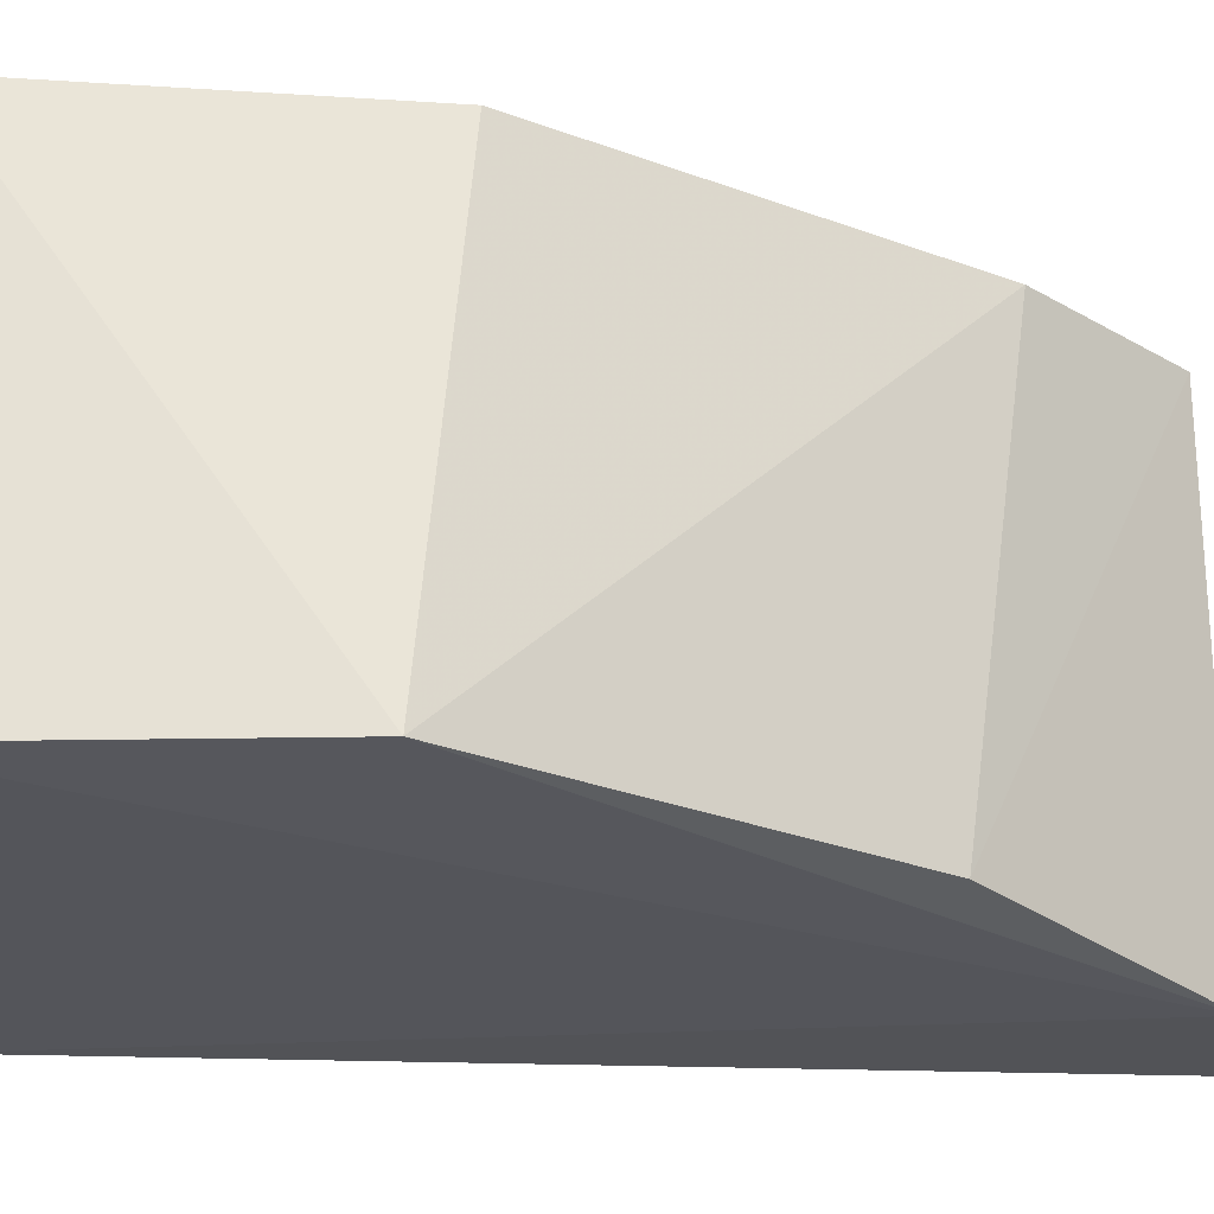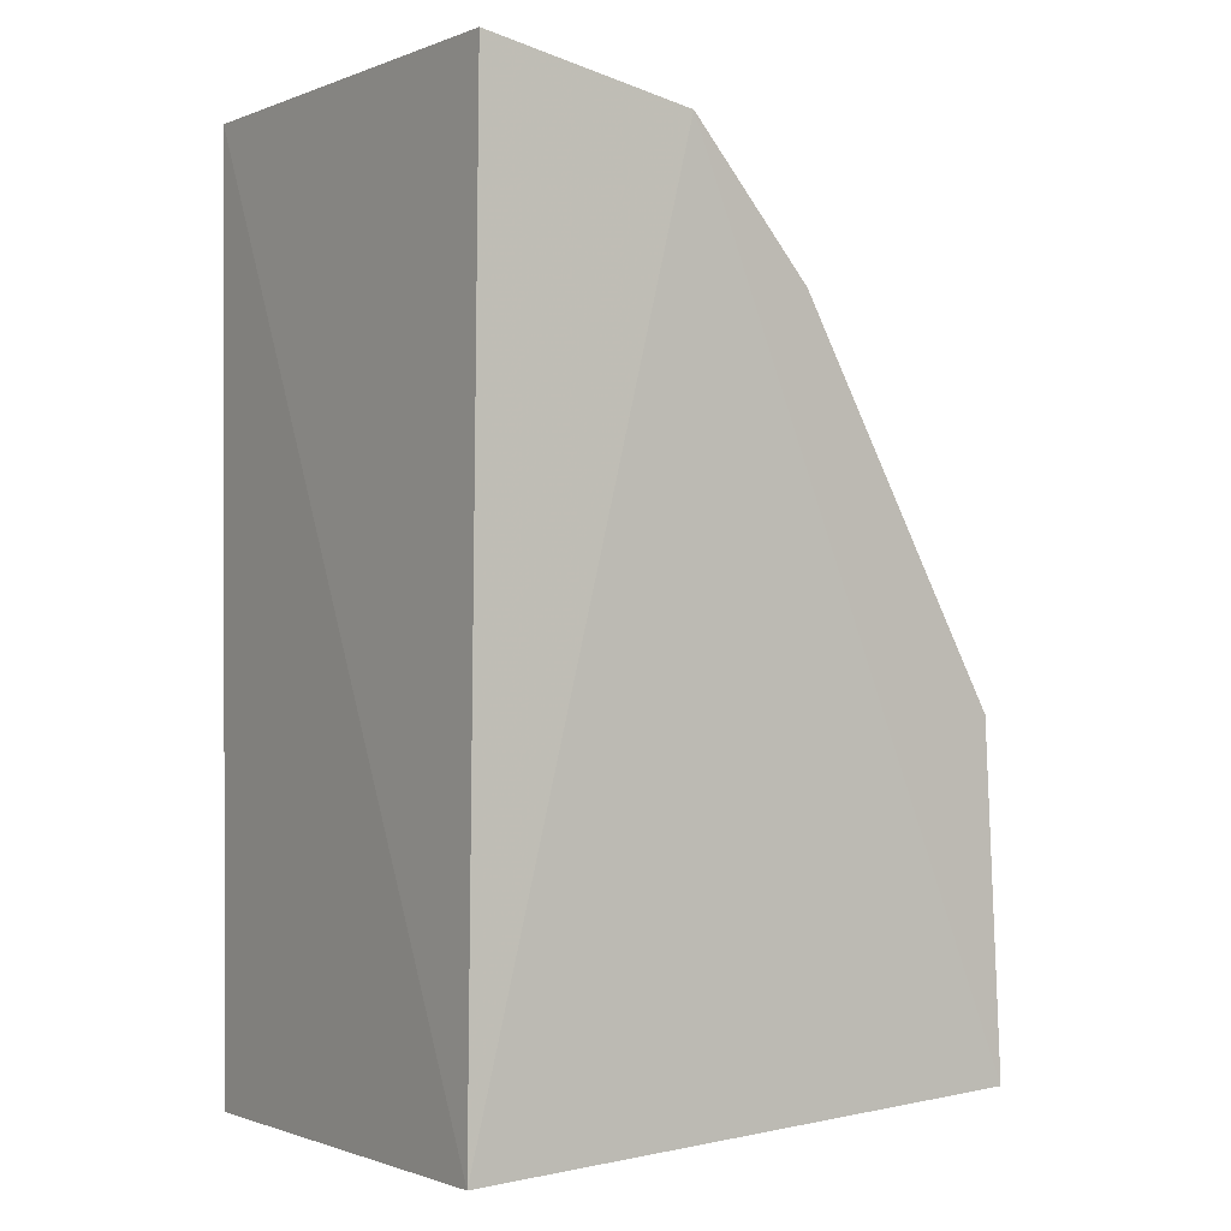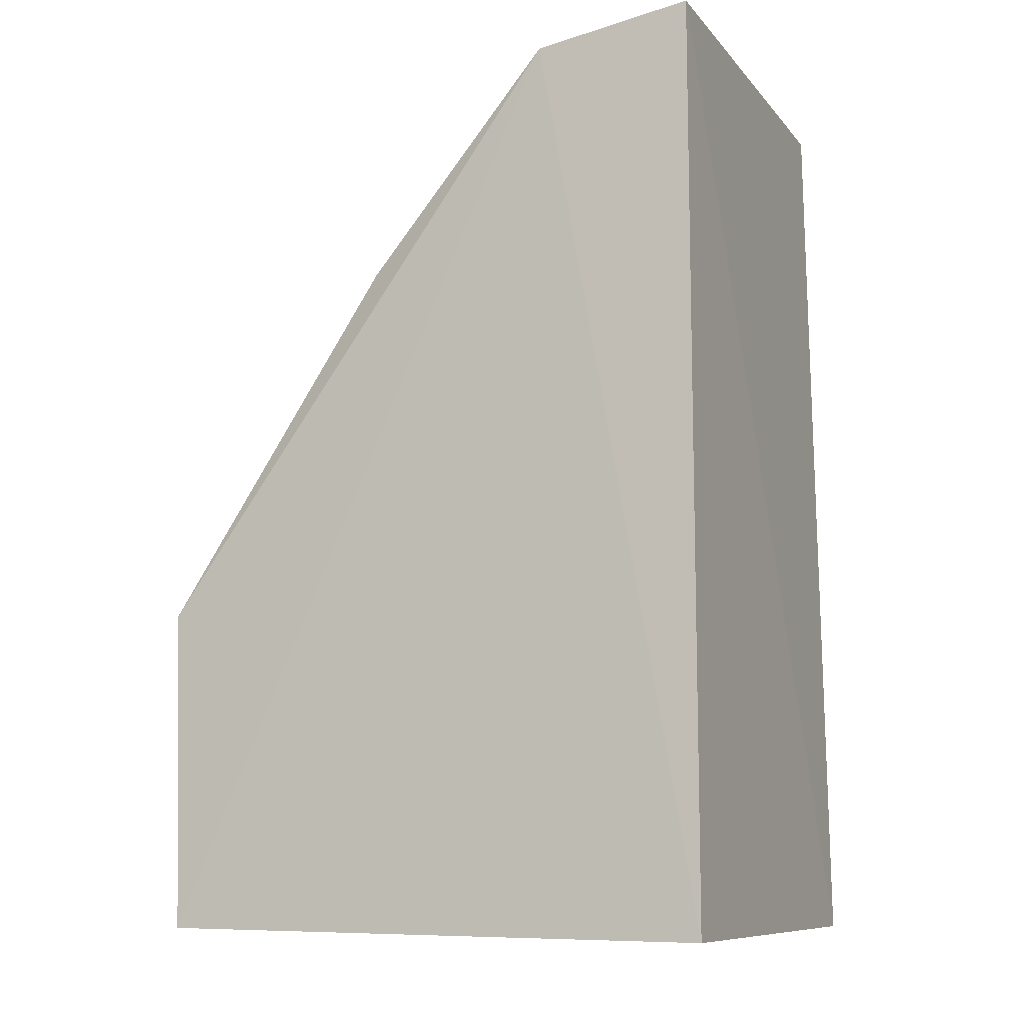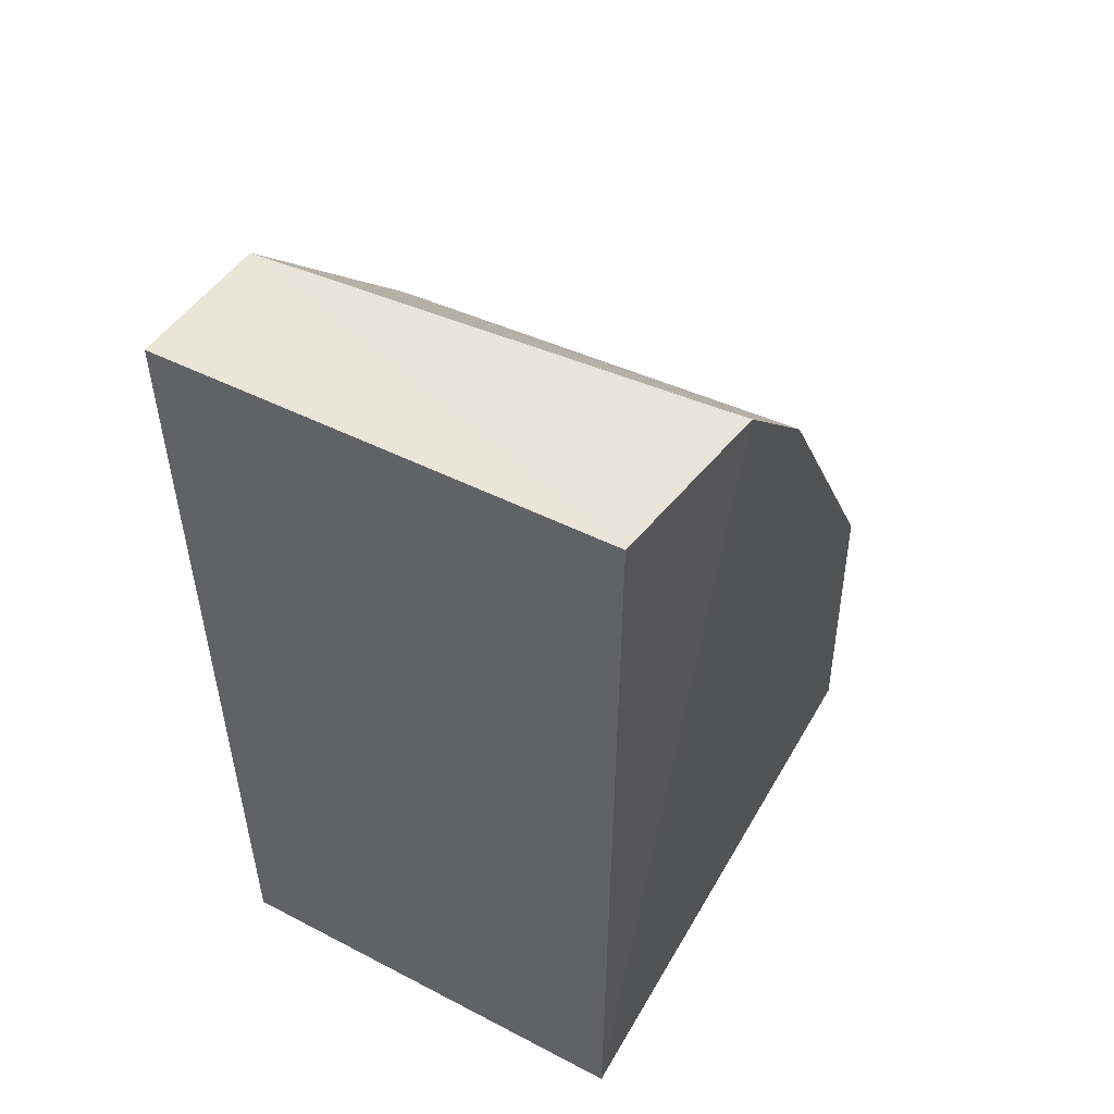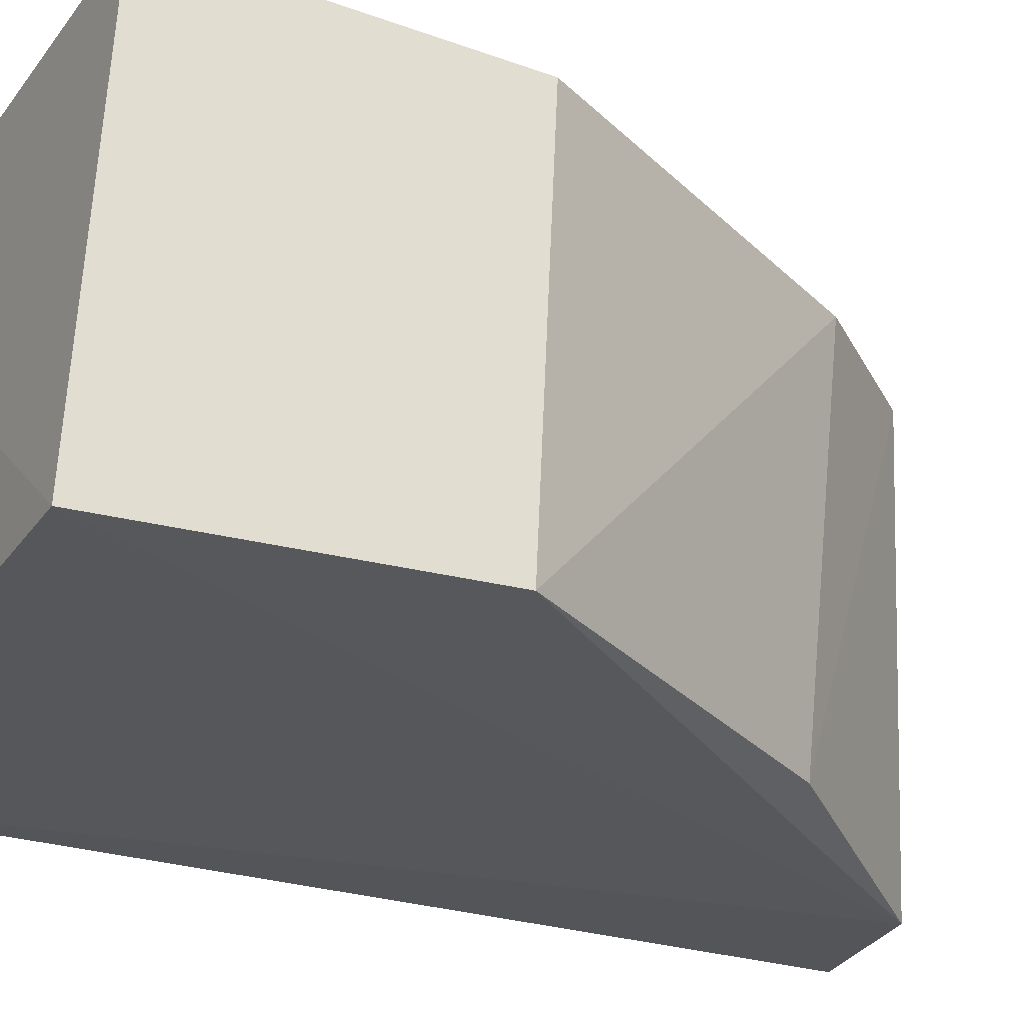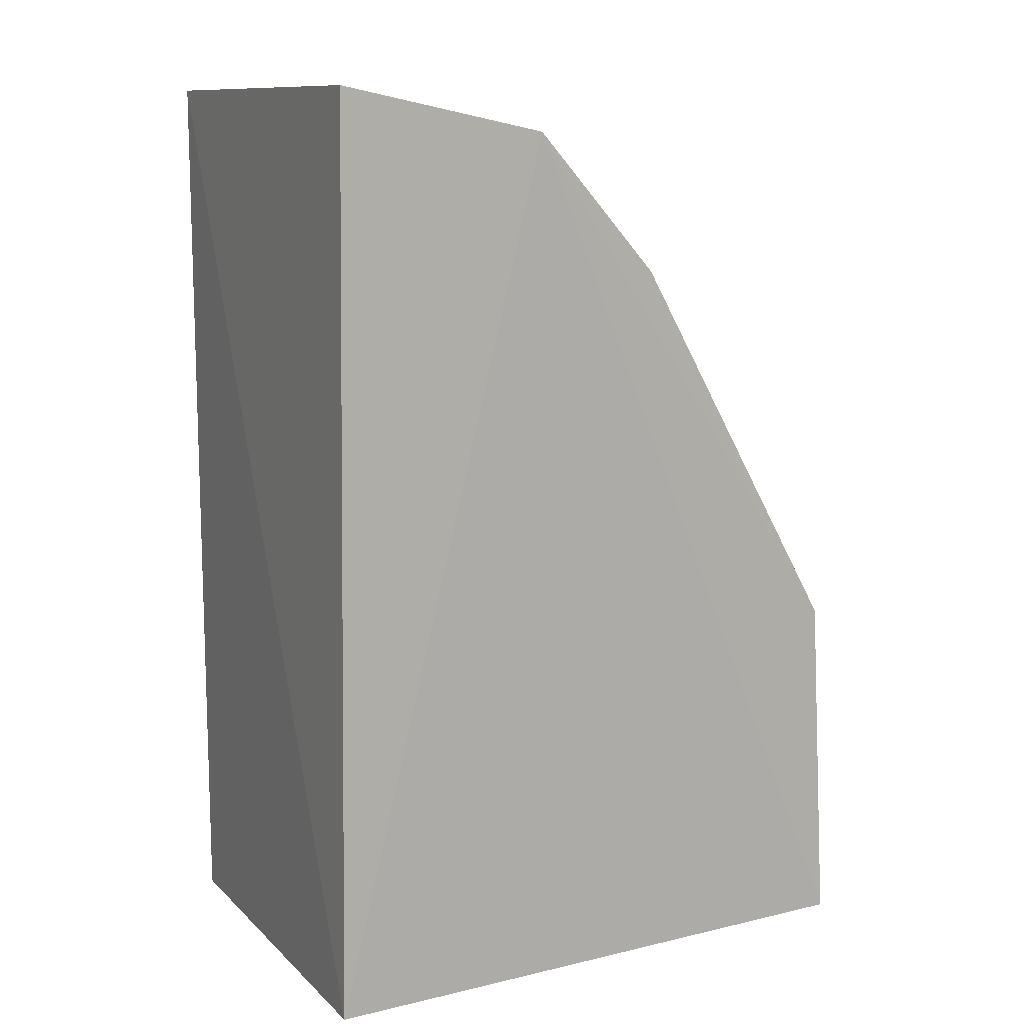
<metadata>
{"format":"obj","ext":"obj","renderer":"f3d","projection":"perspective","resolution":1024,"background":"white","views":[{"elev":-24.9,"azim":-92.9,"up":"+Y"},{"elev":-0.3,"azim":145.9,"up":"+Z"},{"elev":-10.6,"azim":24.2,"up":"+Z"},{"elev":52.2,"azim":119.9,"up":"+Z"},{"elev":-26.7,"azim":-116.5,"up":"+Y"},{"elev":11.3,"azim":154.6,"up":"+Z"}]}
</metadata>
<code>
v 0.001352 0.001848 0.06378
v 0.002154 -0.02863 0.06355
v 0.002177 0.001984 0.001023
v -0.03672 0.001785 0.002596
v -0.03778 -0.0282 0.02328
v -0.01251 0.002486 0.06082
v 0.002103 -0.02848 0.000331
v -0.0354 0.001813 0.02585
v -0.008605 -0.02909 0.06175
v -0.03684 -0.02854 0.001054
v -0.02097 0.0022 0.05136
v -0.02206 -0.02768 0.0473
f 1 2 3
f 6 1 3
f 6 3 4
f 7 3 2
f 8 6 4
f 8 4 5
f 9 2 1
f 9 1 6
f 9 7 2
f 10 5 4
f 10 4 3
f 10 3 7
f 10 9 5
f 10 7 9
f 11 8 5
f 11 6 8
f 12 9 6
f 12 6 11
f 12 11 5
f 12 5 9

</code>
